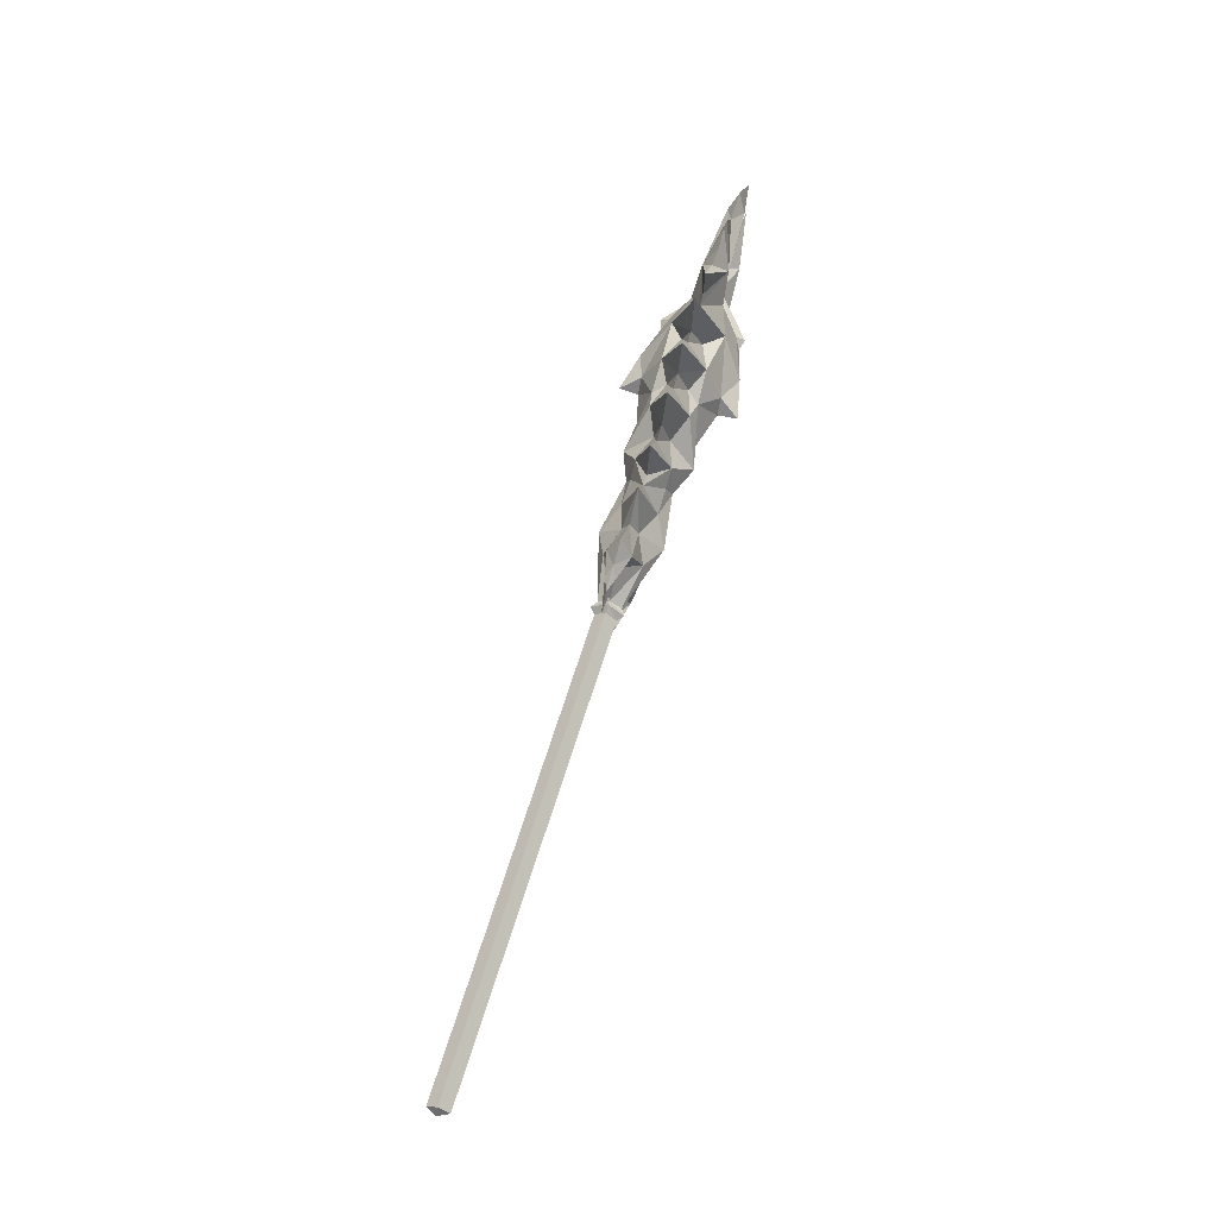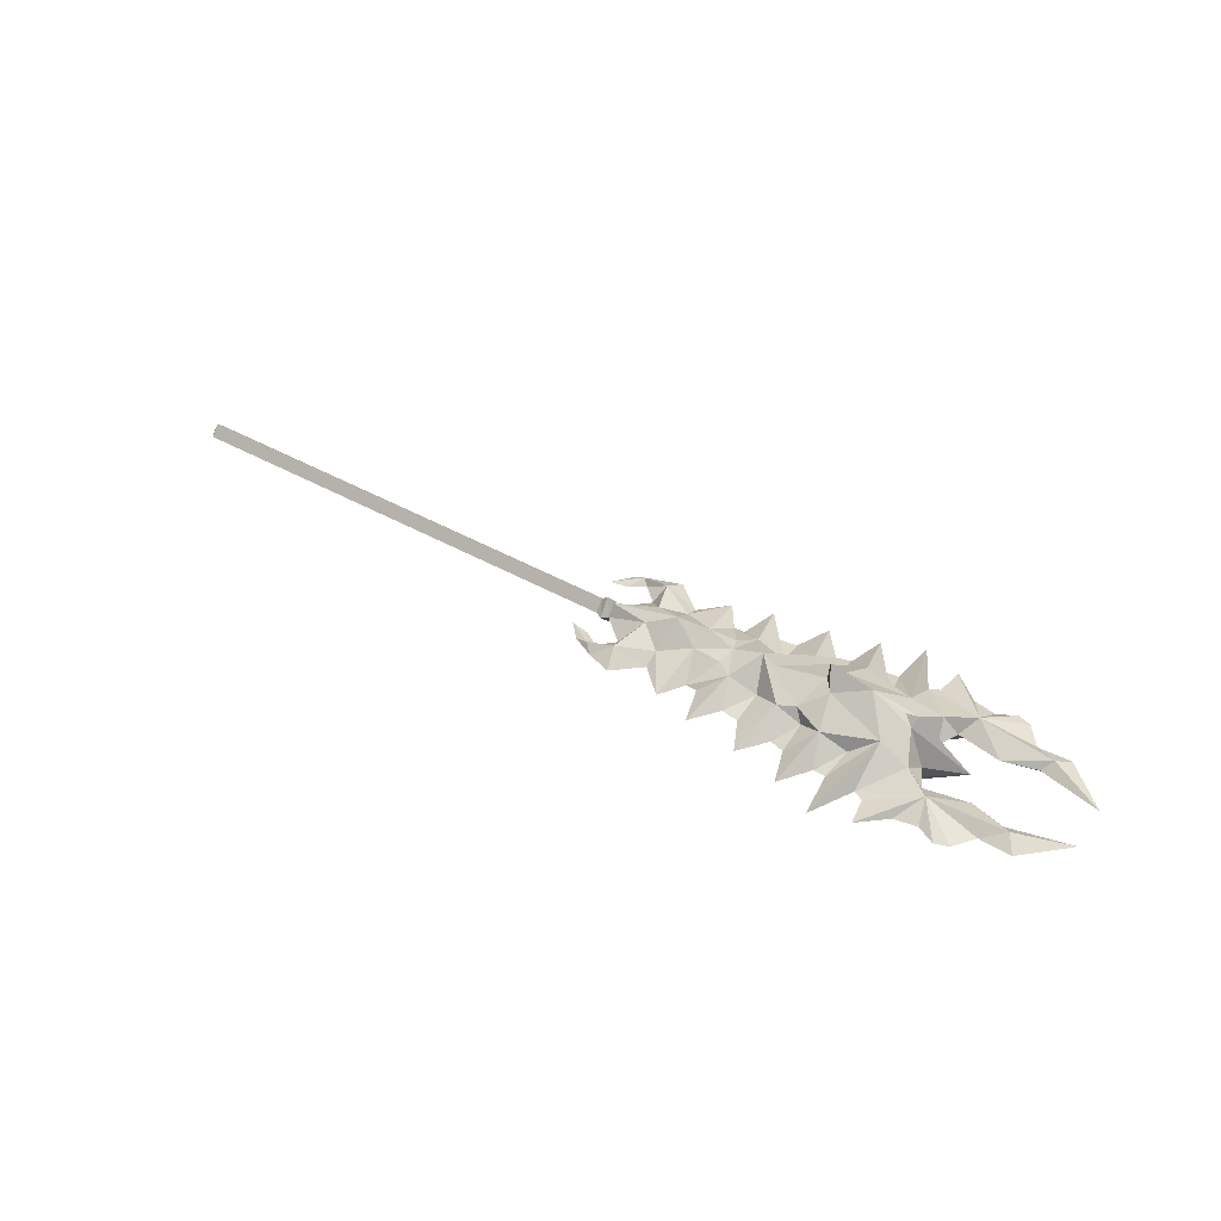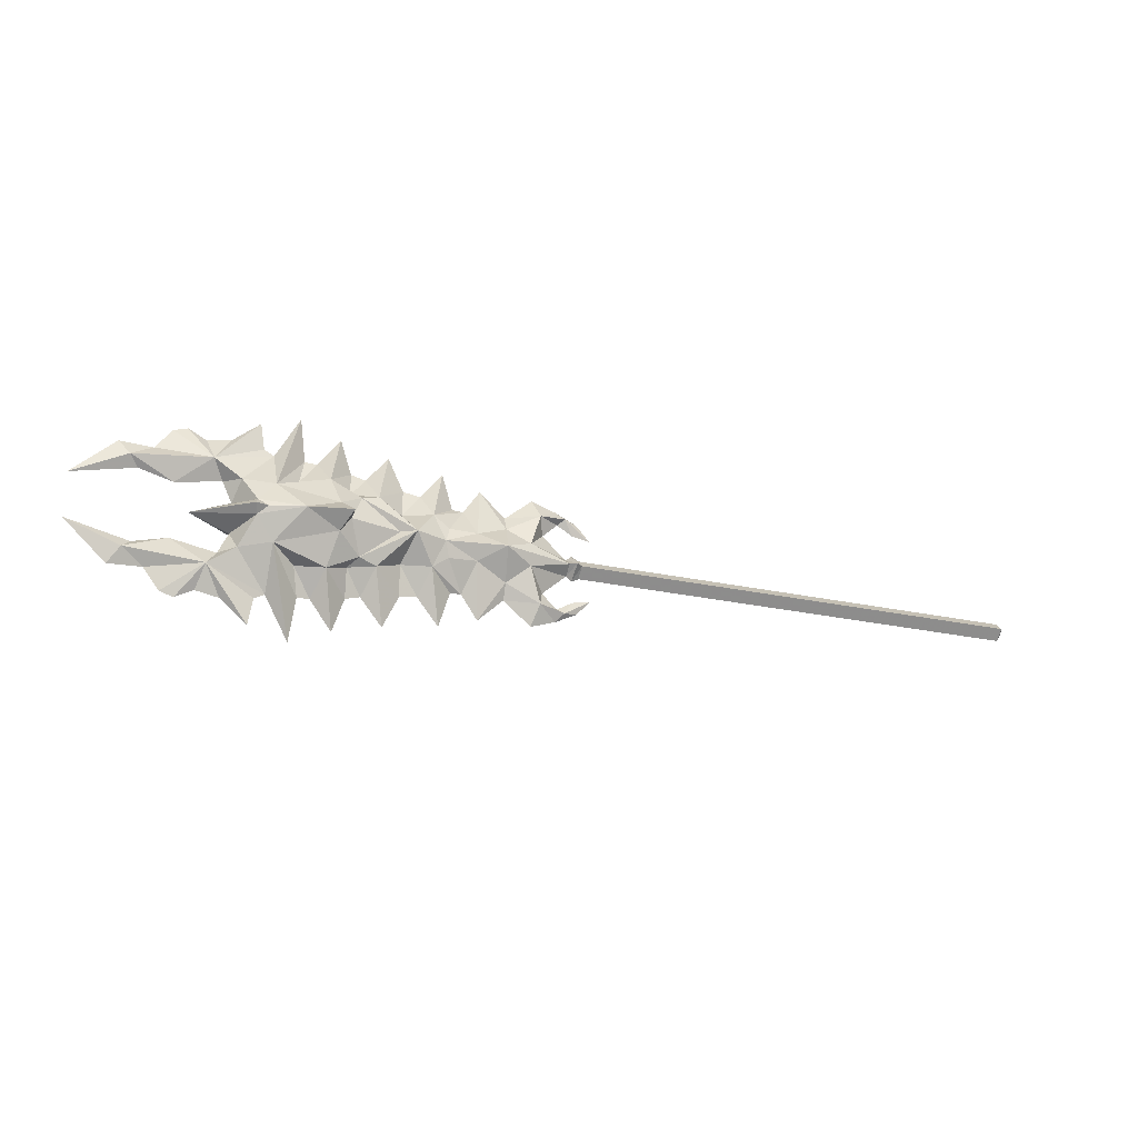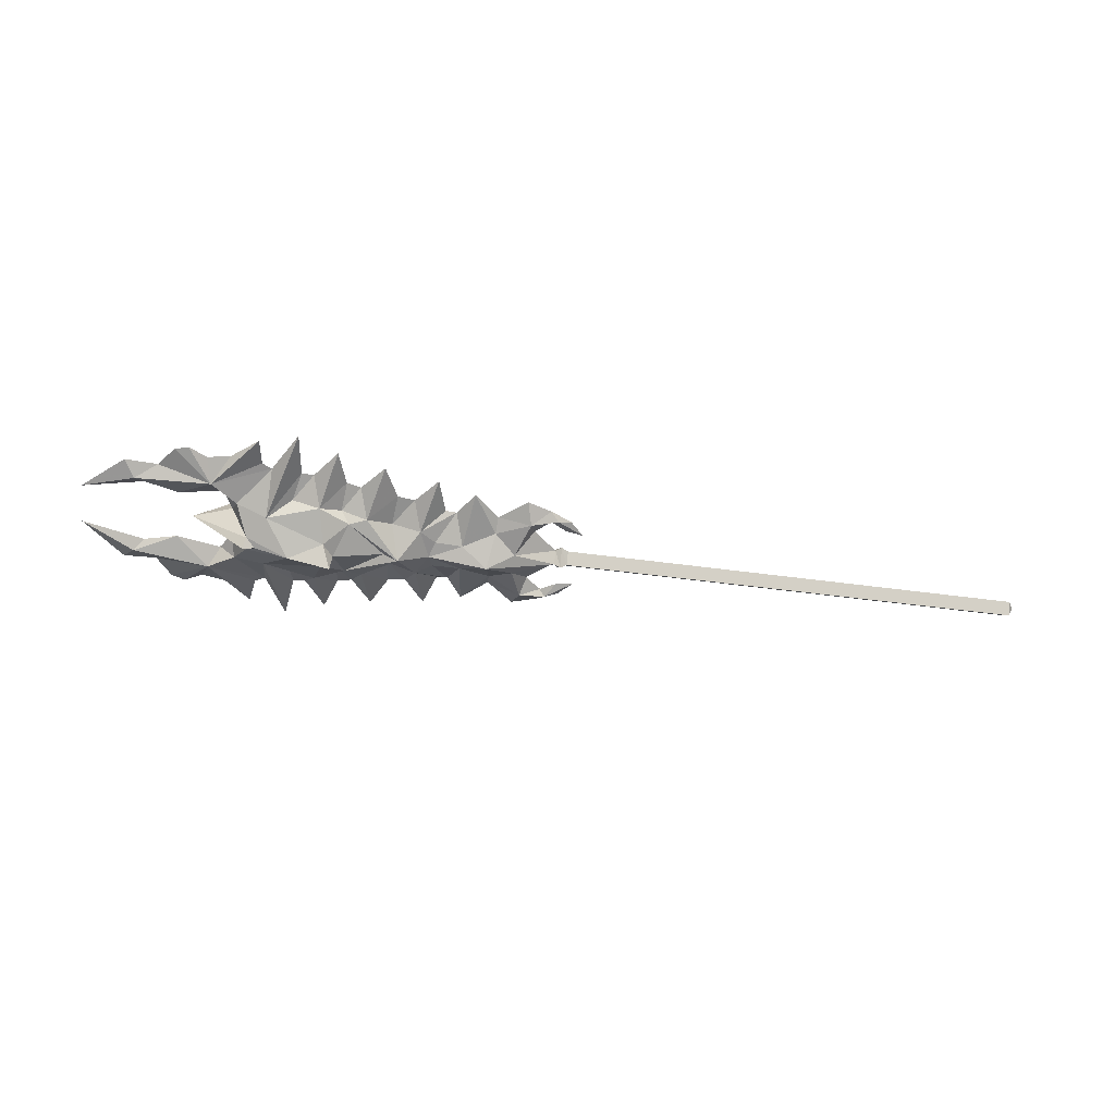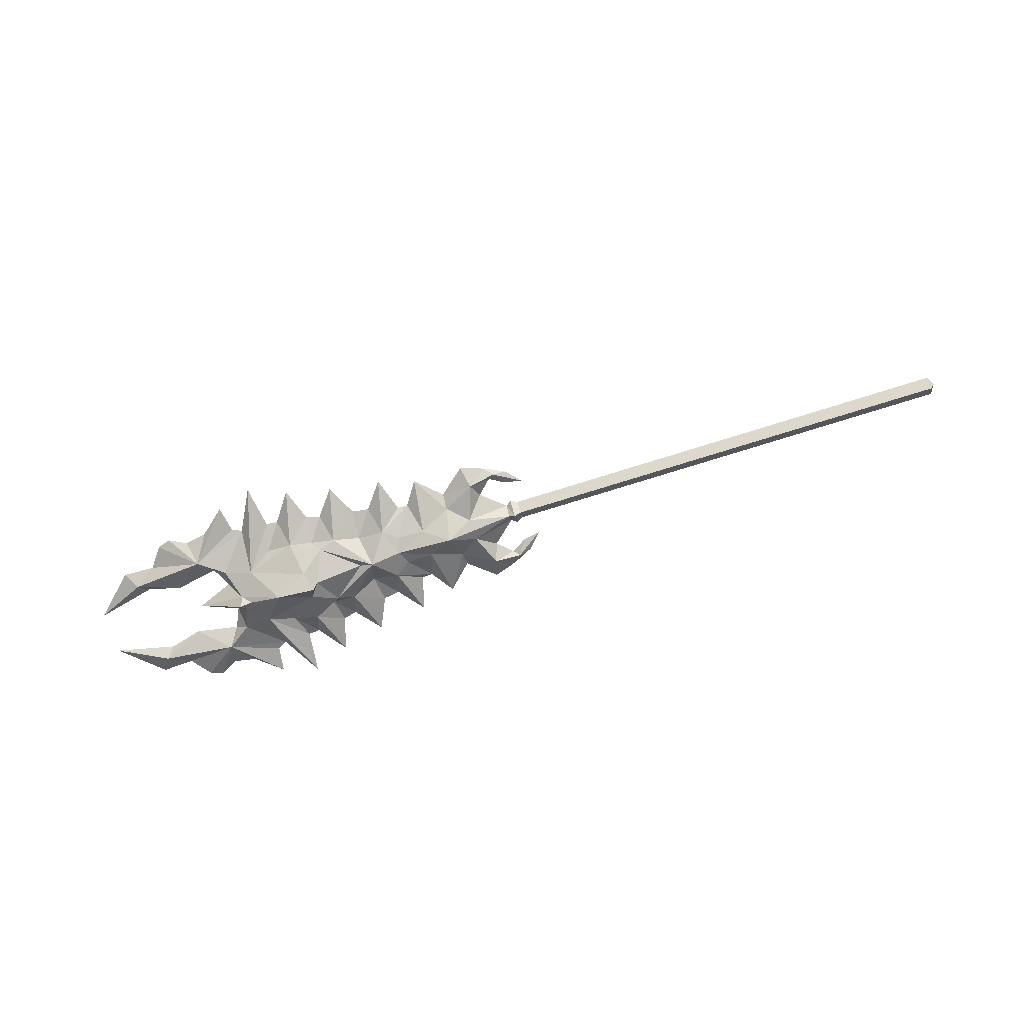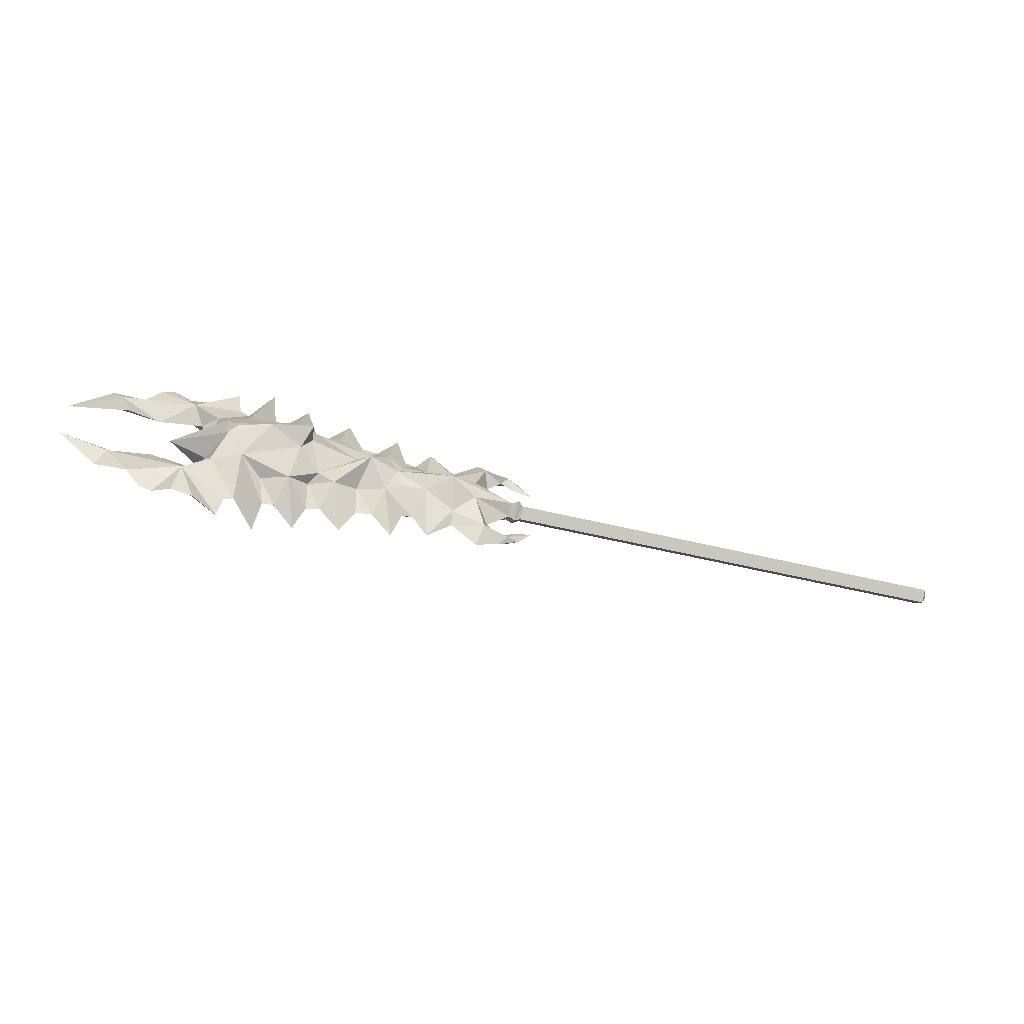
<metadata>
{"format":"obj","ext":"obj","renderer":"f3d","projection":"perspective","resolution":1024,"background":"white","views":[{"elev":63.6,"azim":-73.1,"up":"+Z"},{"elev":45.3,"azim":32.7,"up":"+Y"},{"elev":-24.2,"azim":160.0,"up":"+Z"},{"elev":-50.6,"azim":171.6,"up":"+Y"},{"elev":-70.5,"azim":-162.2,"up":"+Y"},{"elev":-50.7,"azim":165.0,"up":"+Z"}]}
</metadata>
<code>
g common_righthanditem_10050
v 24.84 4.021 -1.192
v 28.19 2.261 -3.031
v 24.13 1.029 -4.797
v 27.35 -1e-06 -9.836
v 24.06 -1e-06 -6.709
v 32.34 2.889 -1.192
v 36.28 4.424 -1.192
v 33.77 2.259 -4.629
v 31.72 2.181 -3.135
v 34.94 -2e-06 -7.875
v 32.21 -1e-06 -11.35
v 38.13 3.327 -1.192
v 44.53 5.032 -1.192
v 42.91 2.891 -5.069
v 40.7 2.467 -5.746
v 41.91 -3e-06 -8.92
v 39.13 -2e-06 -12.4
v 46.78 2.786 -6.974
v 45.88 5.032 -3.042
v 53.34 3.399 -4.969
v 47.96 -3e-06 -10.02
v 45.18 -3e-06 -13.86
v 53.26 -4e-06 -10.27
v 57.24 2.001 -5.619
v 60.63 1.675 -7.992
v 54.52 -4e-06 -10.93
v 50.25 -3e-06 -15.84
v 63.73 -5e-06 -12.13
v 61.43 -5e-06 -10.91
v 58.51 -5e-06 -11.45
v 30.85 -1e-06 -6.774
v 29.44 -1e-06 -6.703
v 15.96 0 -2.299
v 15.24 0 -2.889
v 15.14 2.055 -1.192
v 15.97 1.486 -1.192
v 19.09 0 -5.076
v 19.81 1.508 -7.116
v 17.15 0 -6.919
v 15.15 0 -5.724
v 16.34 0.6707 -7.57
v 12.85 1e-06 -5.295
v 14.63 0 -7.281
v 17.39 0 -8.632
v 20.54 0 -9.681
v 21.35 2.442 -2.685
v 37.14 -2e-06 -8.188
v 43.74 -3e-06 -9.398
v 49.51 -4e-06 -10.12
v 44.03 1.365 -5.953
v 70.29 1.1 -7.118
v 77.08 -7e-06 -4.091
v 71.68 -6e-06 -9.085
v 55.6 4.315 -2.16
v 55.07 -4e-06 -14.33
v 69.15 -6e-06 -5.927
v 64.87 -6e-06 -4.794
v 67.52 -6e-06 -8.901
v 14.32 0 -2.399
v 14.32 1.352 -1.192
v 55.95 5.44 -1.192
v 62.93 -6e-06 -1.192
v 54.42 5.036 -1.192
v 50.17 6.337 -1.192
v 59.19 -5e-06 -5.83
v 65.47 -5e-06 -11.57
v 44.73 7.526 -1.192
v 50.33 1.309 -6.664
v 57.95 -5e-06 -3.168
v 37.46 1.011 -4.449
v -45.32 7e-06 -2.399
v 14.32 1.352 -1.192
v 14.32 0 -2.399
v -45.32 1.352 -1.192
v -45.99 7e-06 -1.192
v 24.13 1.029 2.414
v 28.19 2.261 0.6475
v 27.35 -2e-06 7.453
v 24.06 -1e-06 4.326
v 31.72 2.181 0.7517
v 33.77 2.259 2.246
v 32.21 -3e-06 8.97
v 34.94 -3e-06 5.492
v 42.91 2.891 2.686
v 40.7 2.467 3.363
v 39.13 -3e-06 10.01
v 41.91 -4e-06 6.537
v 46.78 2.786 4.591
v 53.34 3.399 2.586
v 45.88 5.032 0.6585
v 45.18 -4e-06 11.48
v 47.96 -4e-06 7.638
v 53.26 -5e-06 7.891
v 54.52 -5e-06 8.547
v 60.63 1.675 5.609
v 57.24 2.001 3.235
v 50.25 -5e-06 13.46
v 63.73 -6e-06 9.751
v 61.43 -6e-06 8.53
v 58.51 -6e-06 9.064
v 30.85 -2e-06 4.391
v 29.44 -2e-06 4.32
v 15.96 0 -0.08406
v 15.24 0 0.5055
v 19.09 -1e-06 2.693
v 17.15 -1e-06 4.536
v 19.81 1.508 4.733
v 15.15 0 3.34
v 12.85 0 2.911
v 16.34 0.6707 5.187
v 14.63 0 4.898
v 17.39 -1e-06 6.248
v 20.54 -1e-06 7.298
v 21.35 2.442 0.3024
v 37.14 -3e-06 5.805
v 43.74 -4e-06 7.015
v 49.51 -5e-06 7.742
v 44.03 1.365 3.57
v 70.29 1.1 4.735
v 71.68 -7e-06 6.702
v 77.08 -7e-06 1.708
v 55.6 4.315 -0.2235
v 55.07 -5e-06 11.95
v 69.15 -7e-06 3.544
v 64.87 -6e-06 2.411
v 67.52 -7e-06 6.518
v 14.32 0 0.01633
v 59.19 -5e-06 3.447
v 65.47 -7e-06 9.19
v 50.33 1.309 4.281
v 57.95 -5e-06 0.7845
v 37.46 1.011 2.066
v -45.32 7e-06 0.01633
v 14.32 0 0.01633
v 24.84 -4.021 -1.192
v 24.13 -1.029 -4.797
v 28.19 -2.261 -3.031
v 32.34 -2.889 -1.192
v 31.72 -2.181 -3.135
v 33.77 -2.259 -4.629
v 36.28 -4.424 -1.192
v 38.13 -3.327 -1.192
v 42.91 -2.891 -5.069
v 44.53 -5.032 -1.192
v 40.7 -2.467 -5.746
v 46.78 -2.786 -6.974
v 53.34 -3.399 -4.969
v 45.88 -5.032 -3.042
v 60.63 -1.675 -7.992
v 57.24 -2.001 -5.619
v 15.97 -1.486 -1.192
v 15.14 -2.055 -1.192
v 19.81 -1.508 -7.116
v 16.34 -0.6707 -7.57
v 21.35 -2.442 -2.685
v 44.03 -1.365 -5.953
v 70.29 -1.1 -7.118
v 55.6 -4.315 -2.16
v 14.32 -1.352 -1.192
v 55.95 -5.44 -1.192
v 54.42 -5.036 -1.192
v 50.17 -6.337 -1.192
v 44.73 -7.526 -1.192
v 50.33 -1.309 -6.664
v 37.46 -1.011 -4.449
v 14.32 -1.352 -1.192
v -45.32 -1.352 -1.192
v 28.19 -2.261 0.6475
v 24.13 -1.029 2.414
v 33.77 -2.259 2.246
v 31.72 -2.181 0.7517
v 42.91 -2.891 2.686
v 40.7 -2.467 3.363
v 46.78 -2.786 4.591
v 45.88 -5.032 0.6585
v 53.34 -3.399 2.586
v 57.24 -2.001 3.235
v 60.63 -1.675 5.609
v 19.81 -1.508 4.733
v 16.34 -0.6707 5.187
v 21.35 -2.442 0.3024
v 44.03 -1.365 3.57
v 70.29 -1.1 4.735
v 55.6 -4.315 -0.2235
v 50.33 -1.309 4.281
v 37.46 -1.011 2.066
f 1 2 3
f 4 5 3
f 3 2 4
f 6 7 8
f 8 9 6
f 8 10 11
f 12 13 14
f 15 16 17
f 18 19 20
f 18 21 22
f 23 24 25
f 25 26 23
f 20 23 27
f 28 29 25
f 25 29 30
f 8 11 31
f 32 9 8
f 8 31 32
f 6 9 2
f 33 34 35
f 35 36 33
f 37 38 39
f 40 41 42
f 39 38 41
f 41 43 42
f 38 44 41
f 38 45 44
f 3 5 38
f 38 46 3
f 45 38 5
f 4 2 32
f 2 9 32
f 15 17 47
f 18 22 48
f 20 27 49
f 14 18 50
f 14 50 15
f 51 52 53
f 54 24 20
f 25 30 55
f 56 52 51
f 57 56 51
f 57 51 25
f 51 58 25
f 39 41 40
f 44 43 41
f 33 46 37
f 34 59 60
f 60 35 34
f 36 46 33
f 46 1 3
f 54 61 62
f 63 61 54
f 54 20 64
f 64 63 54
f 65 57 25
f 66 28 25
f 58 66 25
f 20 24 23
f 19 67 64
f 14 13 19
f 14 19 18
f 19 13 67
f 38 37 46
f 1 6 2
f 36 1 46
f 18 20 68
f 24 69 65
f 54 69 24
f 26 25 55
f 24 65 25
f 20 49 68
f 18 68 21
f 18 48 50
f 15 50 16
f 15 47 70
f 8 70 10
f 47 10 70
f 48 16 50
f 49 21 68
f 15 70 7
f 70 8 7
f 71 72 73
f 71 74 72
f 19 64 20
f 71 75 74
f 54 62 69
f 1 76 77
f 78 77 76
f 76 79 78
f 6 80 81
f 81 7 6
f 81 82 83
f 12 84 13
f 85 86 87
f 88 89 90
f 88 91 92
f 93 94 95
f 95 96 93
f 89 97 93
f 98 95 99
f 95 100 99
f 81 101 82
f 102 101 81
f 81 80 102
f 6 77 80
f 103 36 35
f 35 104 103
f 105 106 107
f 108 109 110
f 106 110 107
f 110 109 111
f 107 110 112
f 107 112 113
f 76 114 107
f 107 79 76
f 113 79 107
f 78 102 77
f 77 102 80
f 85 115 86
f 88 116 91
f 89 117 97
f 84 118 88
f 84 85 118
f 119 120 121
f 122 89 96
f 95 123 100
f 124 119 121
f 125 119 124
f 125 95 119
f 126 120 119
f 119 95 126
f 106 108 110
f 112 110 111
f 103 105 114
f 104 35 60
f 60 127 104
f 36 103 114
f 114 76 1
f 122 62 61
f 63 122 61
f 122 63 64
f 64 89 122
f 128 95 125
f 129 95 98
f 126 95 129
f 89 93 96
f 90 64 67
f 84 90 13
f 84 88 90
f 90 67 13
f 107 114 105
f 1 77 6
f 36 114 1
f 88 130 89
f 96 128 131
f 122 96 131
f 94 123 95
f 84 12 7
f 96 95 128
f 89 130 117
f 88 92 130
f 88 118 116
f 85 87 118
f 85 132 115
f 81 83 132
f 115 132 83
f 116 118 87
f 117 130 92
f 132 7 81
f 133 134 72
f 133 72 74
f 90 89 64
f 133 74 75
f 122 131 62
f 7 132 85
f 84 7 85
f 14 15 7
f 14 7 12
f 135 136 137
f 4 137 136
f 136 5 4
f 138 139 140
f 140 141 138
f 140 11 10
f 142 143 144
f 145 17 16
f 146 147 148
f 146 22 21
f 23 26 149
f 149 150 23
f 147 27 23
f 28 149 29
f 149 30 29
f 140 31 11
f 32 31 140
f 140 139 32
f 138 137 139
f 33 151 152
f 152 34 33
f 37 39 153
f 40 42 154
f 39 154 153
f 154 42 43
f 153 154 44
f 153 44 45
f 136 155 153
f 153 5 136
f 45 5 153
f 4 32 137
f 137 32 139
f 145 47 17
f 146 48 22
f 147 49 27
f 143 156 146
f 143 145 156
f 157 53 52
f 158 147 150
f 149 55 30
f 56 157 52
f 57 157 56
f 57 149 157
f 157 58 53
f 39 40 154
f 44 154 43
f 33 37 155
f 34 152 159
f 159 59 34
f 151 33 155
f 155 136 135
f 158 62 160
f 161 158 160
f 158 161 162
f 162 147 158
f 65 149 57
f 66 149 28
f 58 149 66
f 147 23 150
f 148 162 163
f 143 148 144
f 143 146 148
f 148 163 144
f 153 155 37
f 135 137 138
f 151 155 135
f 146 164 147
f 150 65 69
f 158 150 69
f 26 55 149
f 150 149 65
f 147 164 49
f 146 21 164
f 146 156 48
f 145 16 156
f 145 165 47
f 140 10 165
f 47 165 10
f 48 156 16
f 49 164 21
f 145 141 165
f 165 141 140
f 71 73 166
f 71 166 167
f 148 147 162
f 71 167 75
f 158 69 62
f 135 168 169
f 78 79 169
f 169 168 78
f 138 141 170
f 170 171 138
f 170 83 82
f 142 144 172
f 173 87 86
f 174 175 176
f 174 92 91
f 93 177 178
f 178 94 93
f 176 93 97
f 98 99 178
f 178 99 100
f 170 82 101
f 102 171 170
f 170 101 102
f 138 171 168
f 103 104 152
f 152 151 103
f 105 179 106
f 108 180 109
f 106 179 180
f 180 111 109
f 179 112 180
f 179 113 112
f 169 79 179
f 179 181 169
f 113 179 79
f 78 168 102
f 168 171 102
f 173 86 115
f 174 91 116
f 176 97 117
f 172 174 182
f 172 182 173
f 183 121 120
f 184 177 176
f 178 100 123
f 124 121 183
f 125 124 183
f 125 183 178
f 126 178 183
f 183 120 126
f 106 180 108
f 112 111 180
f 103 181 105
f 104 127 159
f 159 152 104
f 151 181 103
f 181 135 169
f 184 160 62
f 161 160 184
f 184 176 162
f 162 161 184
f 128 125 178
f 129 98 178
f 126 129 178
f 176 177 93
f 175 163 162
f 172 144 175
f 172 175 174
f 175 144 163
f 179 105 181
f 135 138 168
f 151 135 181
f 174 176 185
f 177 131 128
f 184 131 177
f 94 178 123
f 172 141 142
f 177 128 178
f 176 117 185
f 174 185 92
f 174 116 182
f 173 182 87
f 173 115 186
f 170 186 83
f 115 83 186
f 116 87 182
f 117 92 185
f 186 170 141
f 133 166 134
f 133 167 166
f 175 162 176
f 133 75 167
f 184 62 131
f 141 173 186
f 172 173 141
f 143 141 145
f 143 142 141
f 157 149 58
f 51 53 58

</code>
